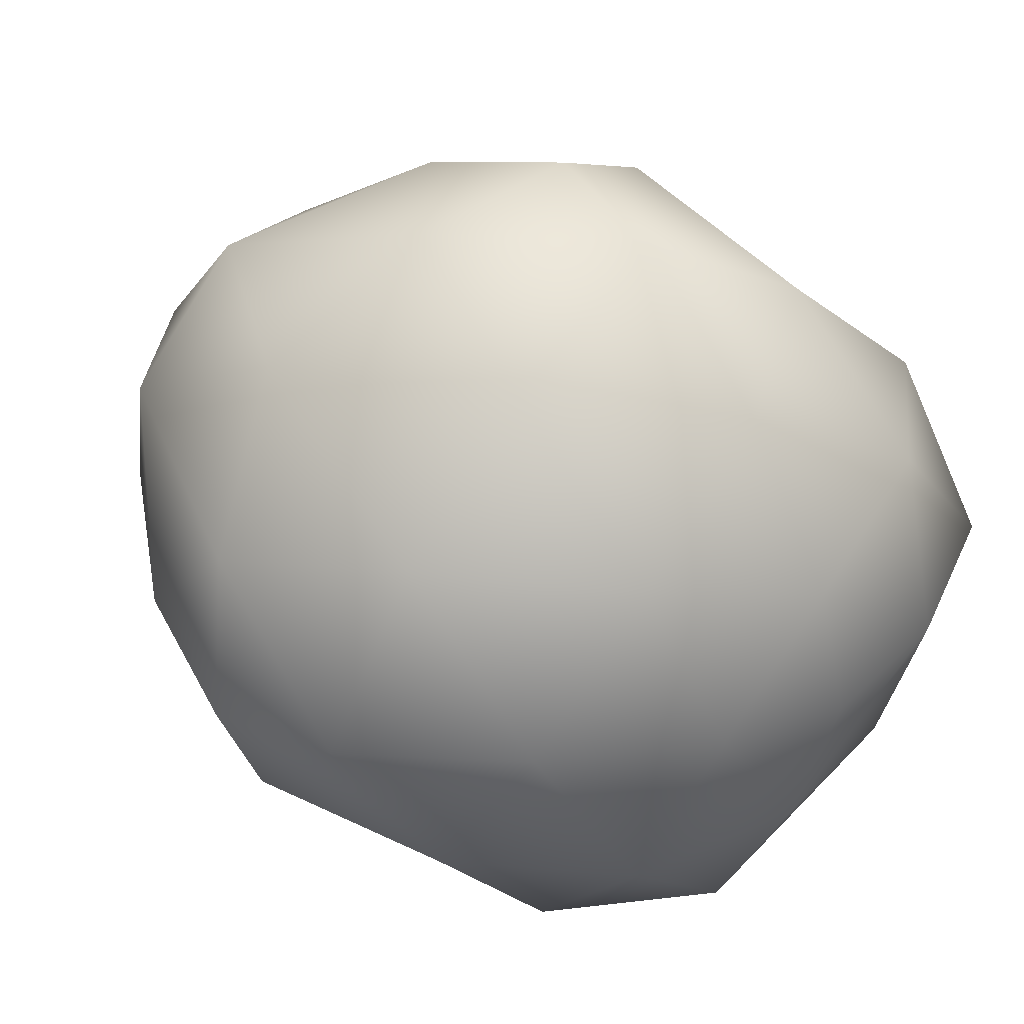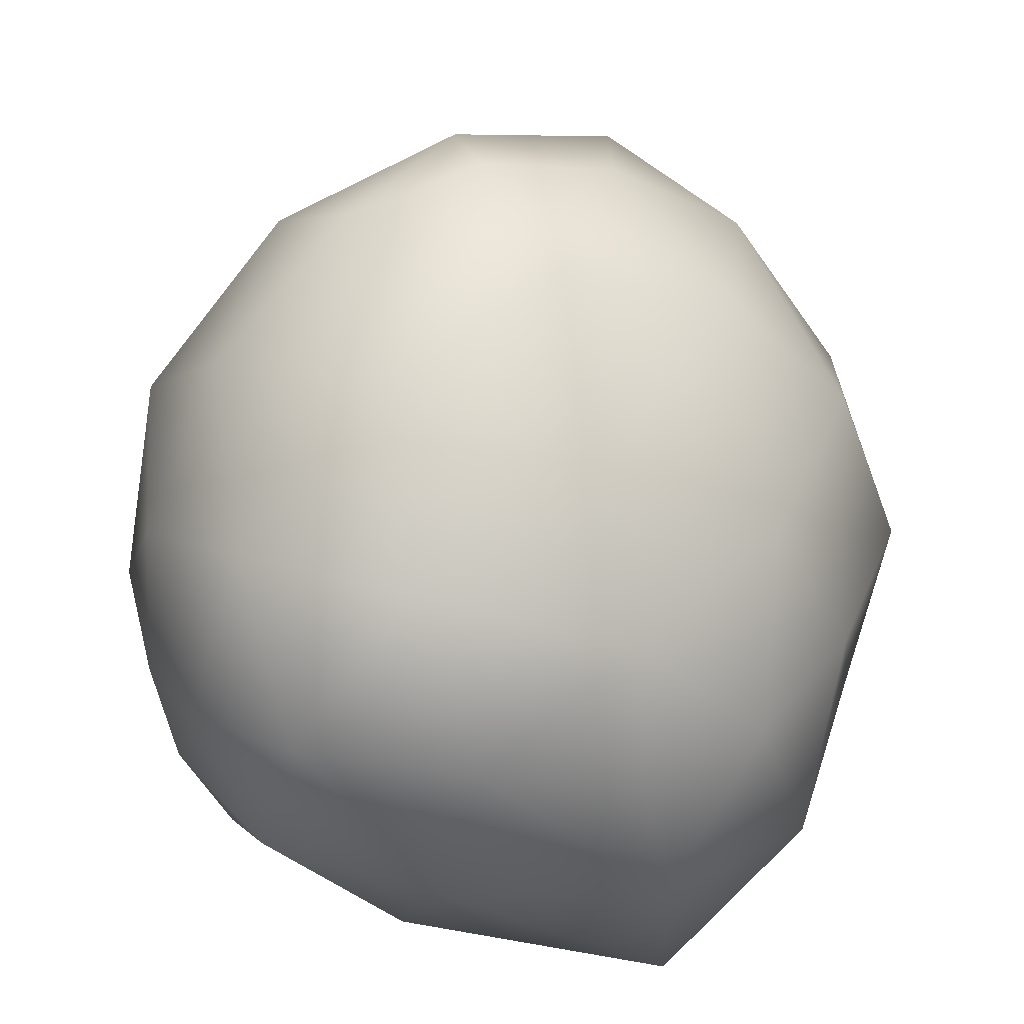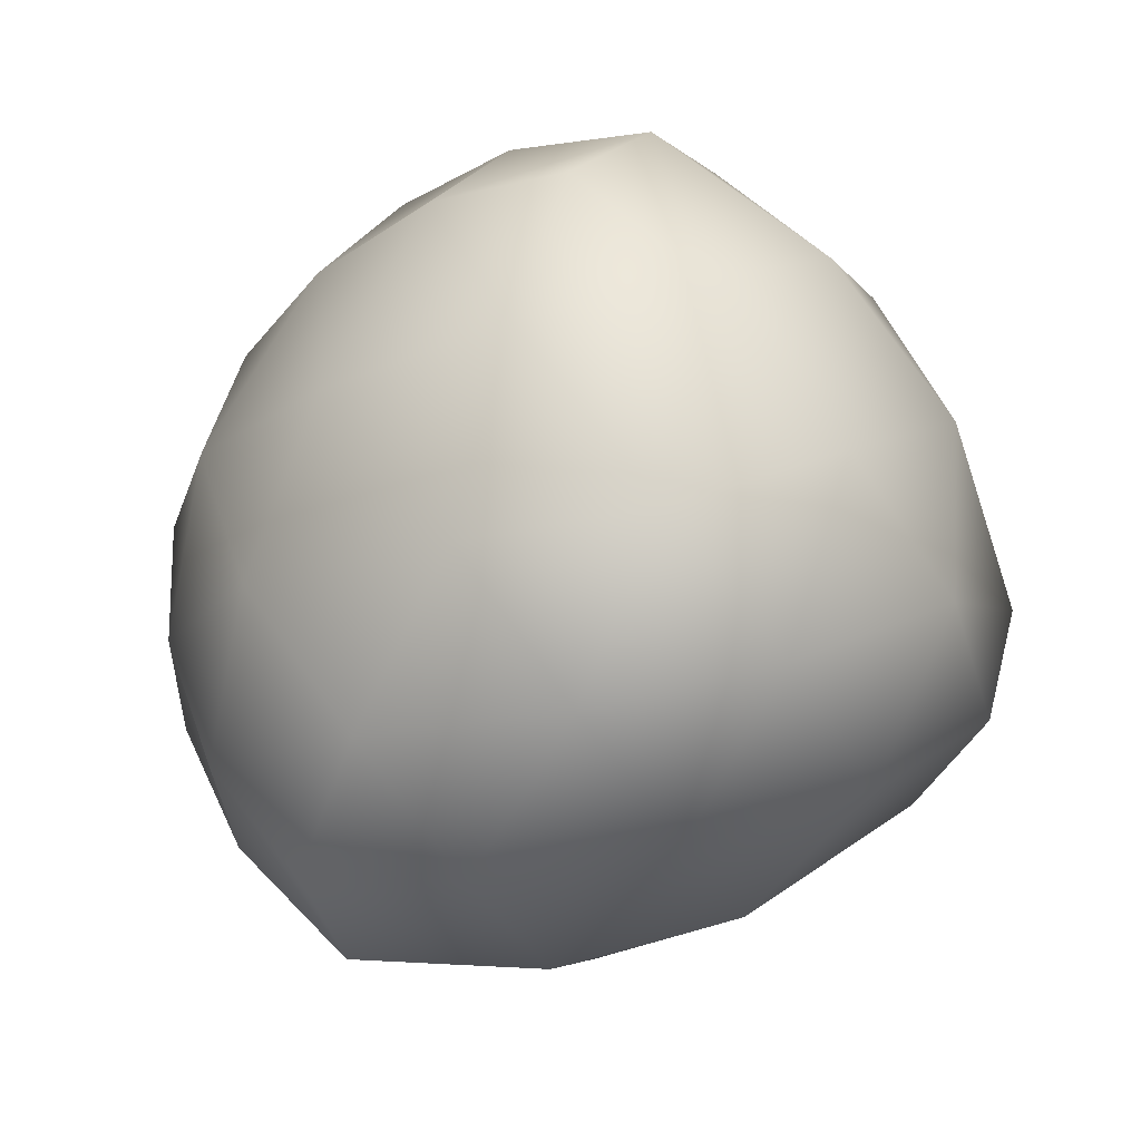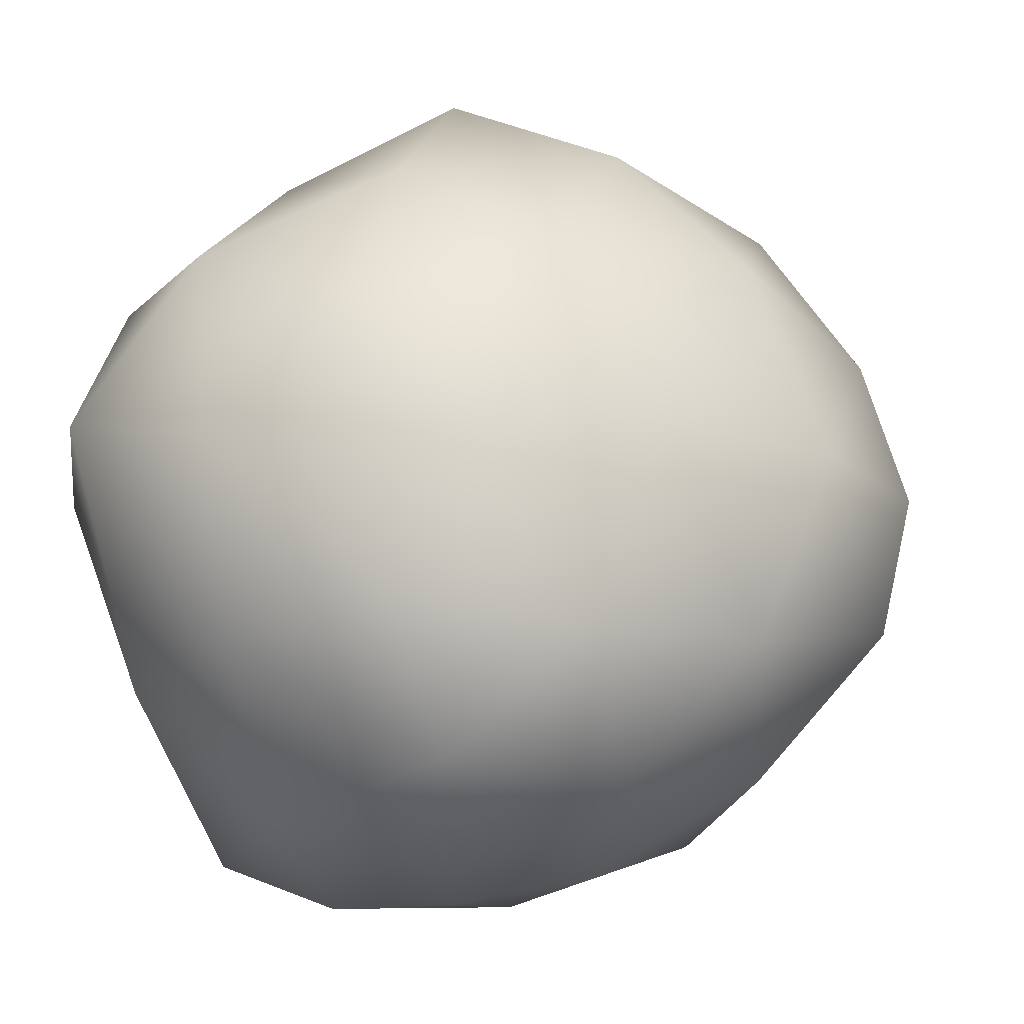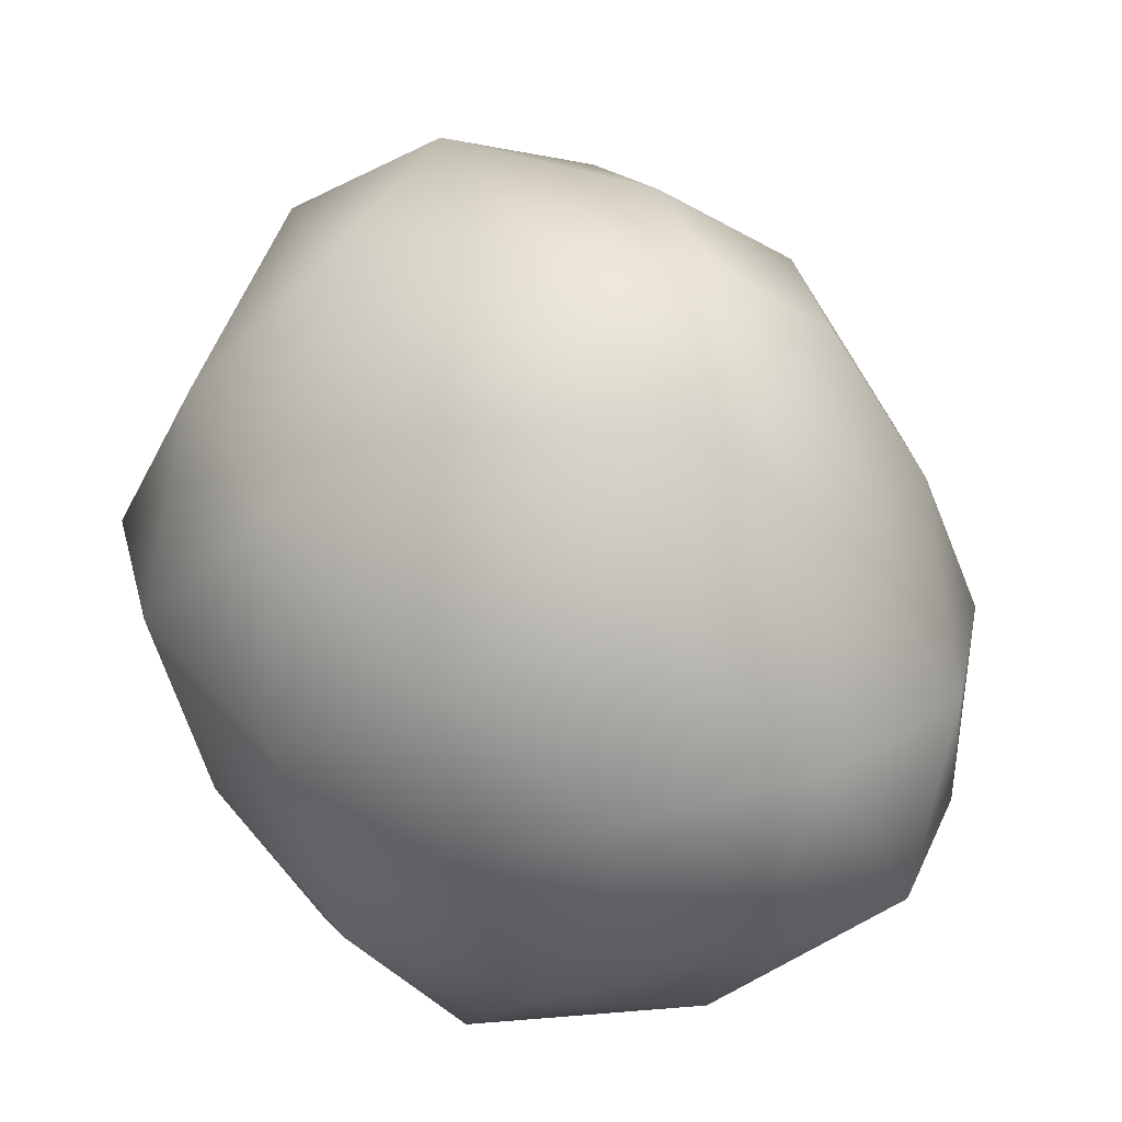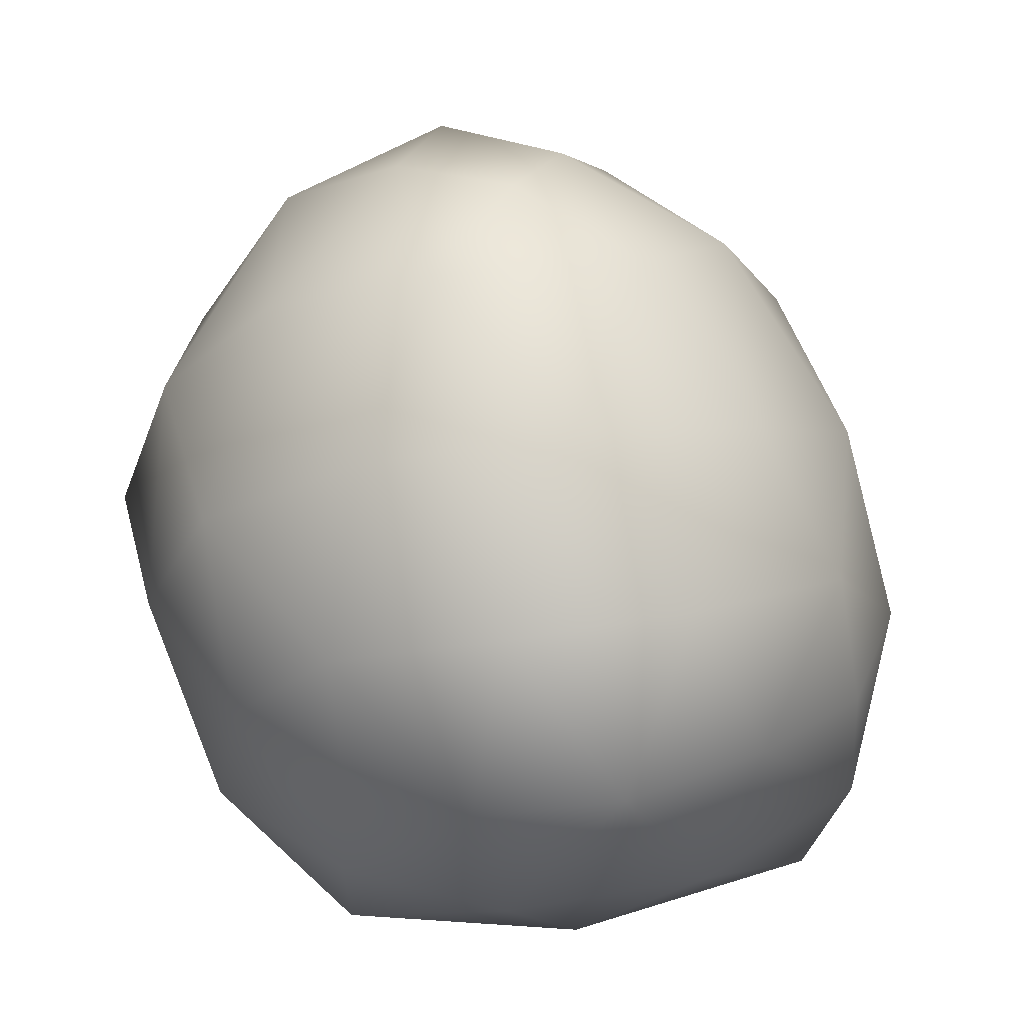
<metadata>
{"format":"obj","ext":"obj","renderer":"f3d","projection":"perspective","resolution":1024,"background":"white","views":[{"elev":34.7,"azim":136.5,"up":"+Y"},{"elev":31.9,"azim":-114.4,"up":"+Y"},{"elev":42.0,"azim":28.2,"up":"+Y"},{"elev":-16.3,"azim":13.9,"up":"+Z"},{"elev":-45.4,"azim":165.7,"up":"+Z"},{"elev":35.8,"azim":-151.5,"up":"+Y"}]}
</metadata>
<code>
g SmokeBall
v -0.03388 -0.002653 0.008888
v -0.03568 -0.003259 -0.003259
v -0.03298 0.008625 -0.002689
v -0.03262 -0.0003526 -0.01669
v -0.02644 0.01208 0.01364
v -0.02571 -0.001887 0.0217
v -0.02742 0.01537 -0.02066
v -0.02652 0.002539 -0.0307
v -0.01304 0.01471 0.0277
v -0.01377 -0.000416 0.03349
v -0.02428 0.02107 -0.001976
v -0.01551 0.01503 -0.03098
v -0.01485 -0.0005141 -0.03538
v 0.0007305 0.01075 0.03456
v -0.002543 -0.002543 0.0384
v -0.01226 0.02616 0.01652
v -0.01473 0.02694 -0.01778
v -0.0008818 0.009669 -0.03432
v -0.002928 -0.002928 -0.03568
v 0.004522 0.02489 0.02573
v -0.01223 0.03312 -0.0004696
v 0.0003025 0.02409 -0.02667
v 0.001687 0.03426 0.01129
v 0.0002625 0.03552 -0.01429
v -0.0009116 0.0384 -0.002543
v 0.01252 0.03516 0.0008001
v 0.01866 0.0291 0.0193
v 0.01729 0.01729 0.03017
v 0.01619 0.02812 -0.015
v 0.01482 0.01482 -0.02852
v 0.02656 0.02656 0.004362
v 0.01075 0.0007305 0.03545
v 0.0291 0.01866 0.01963
v 0.02812 0.01619 -0.01468
v 0.009669 -0.0008818 -0.03343
v -0.000416 -0.01377 0.03588
v -0.01377 -0.000416 0.03349
v 0.02489 0.004522 0.02717
v 0.03516 0.01252 0.001457
v 0.02409 0.0003025 -0.02523
v -0.0005141 -0.01485 -0.03299
v -0.01485 -0.0005141 -0.03538
v -0.01562 -0.01562 0.02842
v -0.02571 -0.001887 0.0217
v 0.03426 0.001687 0.01285
v 0.03552 0.0002625 -0.01273
v 0.01503 -0.01551 -0.02904
v -0.01529 -0.01529 -0.03026
v -0.02652 0.002539 -0.0307
v -0.02937 -0.01884 0.01627
v -0.03388 -0.002653 0.008888
v 0.0384 -0.0009116 -0.0009116
v 0.02694 -0.01473 -0.01624
v 0.03312 -0.01223 0.0003299
v 0.002539 -0.02652 -0.02742
v -0.02859 -0.01556 -0.01804
v -0.03262 -0.0003526 -0.01669
v 0.02616 -0.01226 0.01807
v 0.01537 -0.02742 -0.01749
v 0.02107 -0.02428 0.0003649
v -0.01556 -0.02859 -0.01739
v -0.03502 -0.01613 -0.0006184
v -0.03568 -0.003259 -0.003259
v -0.02977 -0.02977 0.00228
v -0.0003526 -0.03262 -0.01538
v 0.008625 -0.03298 -0.0008868
v -0.01884 -0.02937 0.01692
v -0.01613 -0.03502 -0.000507
v -0.001887 -0.02571 0.02498
v -0.003259 -0.03568 -0.002928
v -0.002653 -0.03388 0.0102
v 0.01208 -0.02644 0.01682
v 0.01471 -0.01304 0.02965
g SmokeBall_0
f 3 2 1
f 2 3 4
f 3 1 5
f 5 1 6
f 3 7 4
f 4 7 8
f 5 6 9
f 9 6 10
f 11 3 5
f 3 11 7
f 7 12 8
f 8 12 13
f 9 10 14
f 14 10 15
f 16 5 9
f 11 5 16
f 11 17 7
f 7 17 12
f 12 18 13
f 13 18 19
f 20 9 14
f 16 9 20
f 21 11 16
f 11 21 17
f 17 22 12
f 12 22 18
f 23 16 20
f 21 16 23
f 21 24 17
f 17 24 22
f 25 21 23
f 21 25 24
f 26 25 23
f 25 26 24
f 27 23 20
f 26 23 27
f 28 20 14
f 27 20 28
f 24 29 22
f 26 29 24
f 22 30 18
f 29 30 22
f 31 26 27
f 26 31 29
f 28 14 32
f 32 14 15
f 33 27 28
f 31 27 33
f 31 34 29
f 29 34 30
f 30 35 18
f 18 35 19
f 36 32 15
f 37 36 15
f 38 28 32
f 33 28 38
f 39 31 33
f 31 39 34
f 34 40 30
f 30 40 35
f 35 41 19
f 41 42 19
f 43 36 37
f 44 43 37
f 45 33 38
f 39 33 45
f 39 46 34
f 34 46 40
f 40 47 35
f 47 41 35
f 48 42 41
f 48 49 42
f 50 43 44
f 51 50 44
f 52 39 45
f 39 52 46
f 46 53 40
f 53 47 40
f 52 54 46
f 54 52 45
f 54 53 46
f 47 55 41
f 55 48 41
f 56 49 48
f 56 57 49
f 54 45 58
f 58 45 38
f 53 59 47
f 59 55 47
f 54 60 53
f 60 54 58
f 60 59 53
f 61 48 55
f 61 56 48
f 62 57 56
f 62 63 57
f 63 62 51
f 62 50 51
f 64 62 56
f 62 64 50
f 64 56 61
f 59 65 55
f 65 61 55
f 60 66 59
f 66 65 59
f 64 67 50
f 50 67 43
f 68 64 61
f 68 61 65
f 64 68 67
f 67 69 43
f 43 69 36
f 70 68 65
f 66 70 65
f 68 71 67
f 68 70 71
f 70 66 71
f 67 71 69
f 66 60 72
f 66 72 71
f 71 72 69
f 60 58 72
f 69 73 36
f 72 73 69
f 72 58 73
f 73 32 36
f 58 38 73
f 73 38 32

</code>
